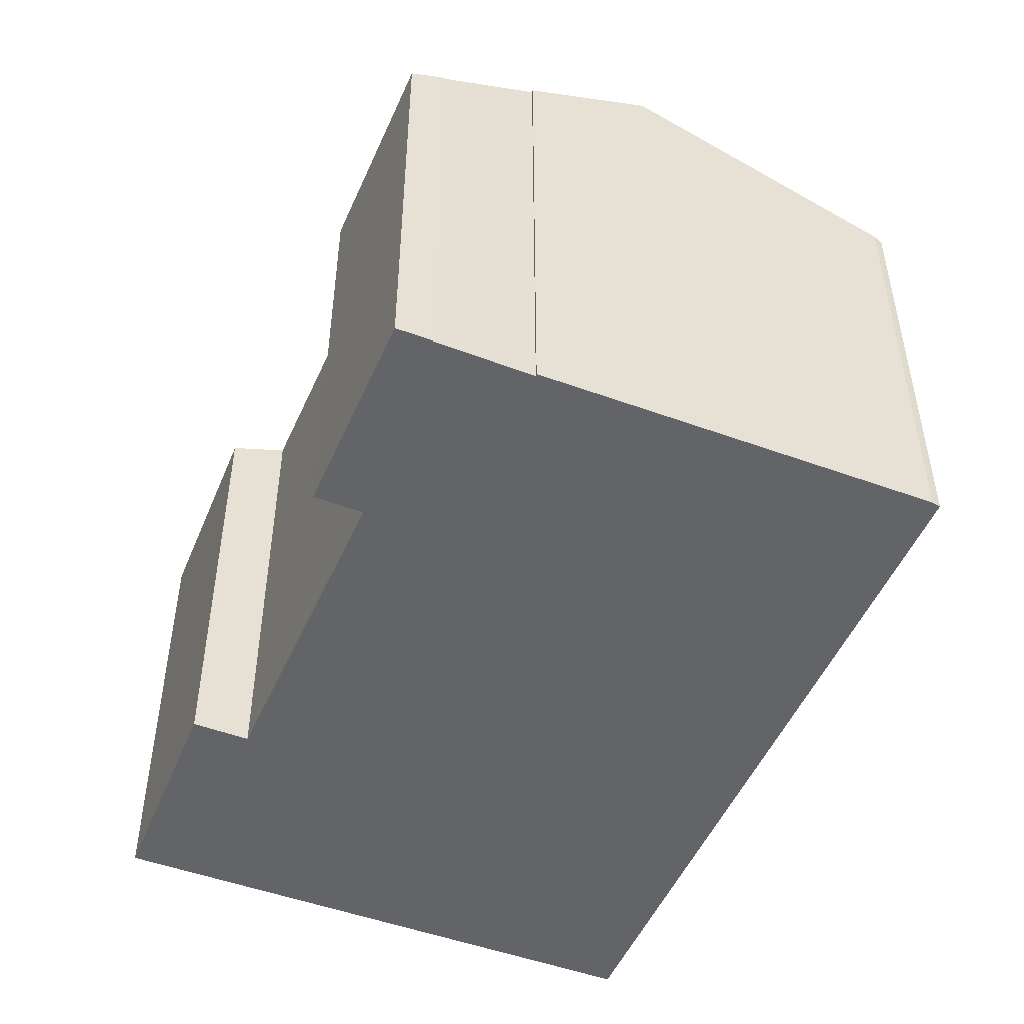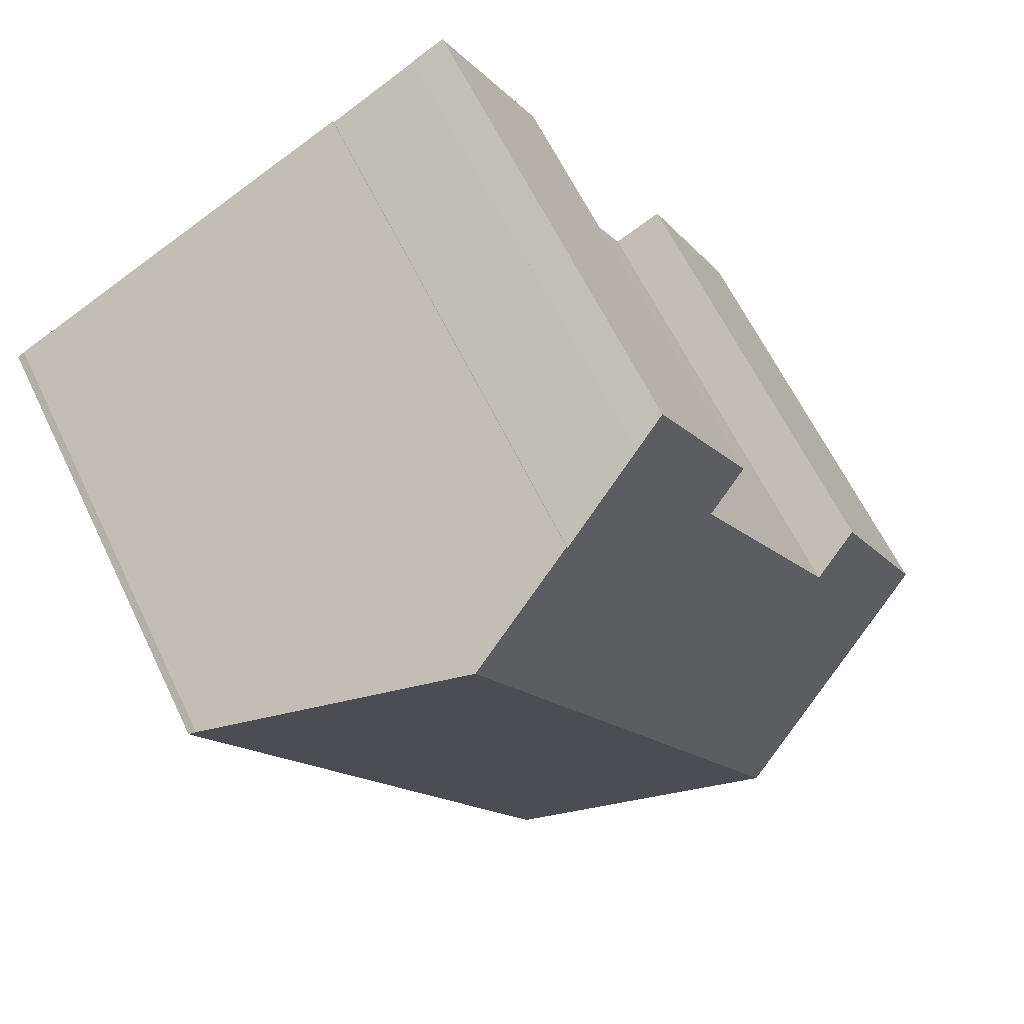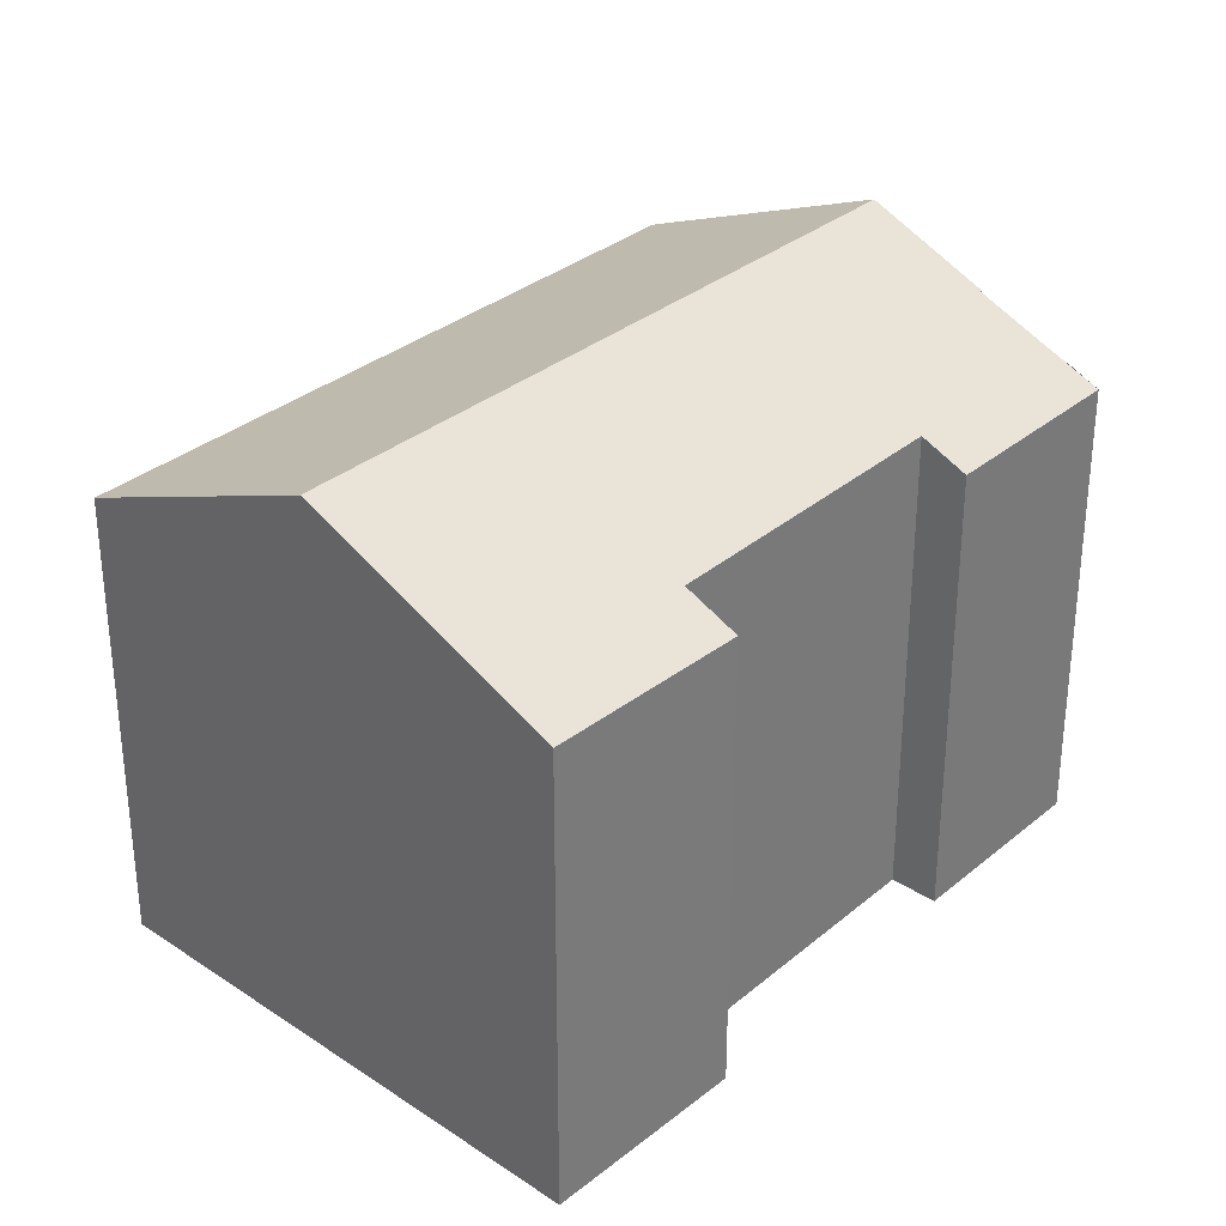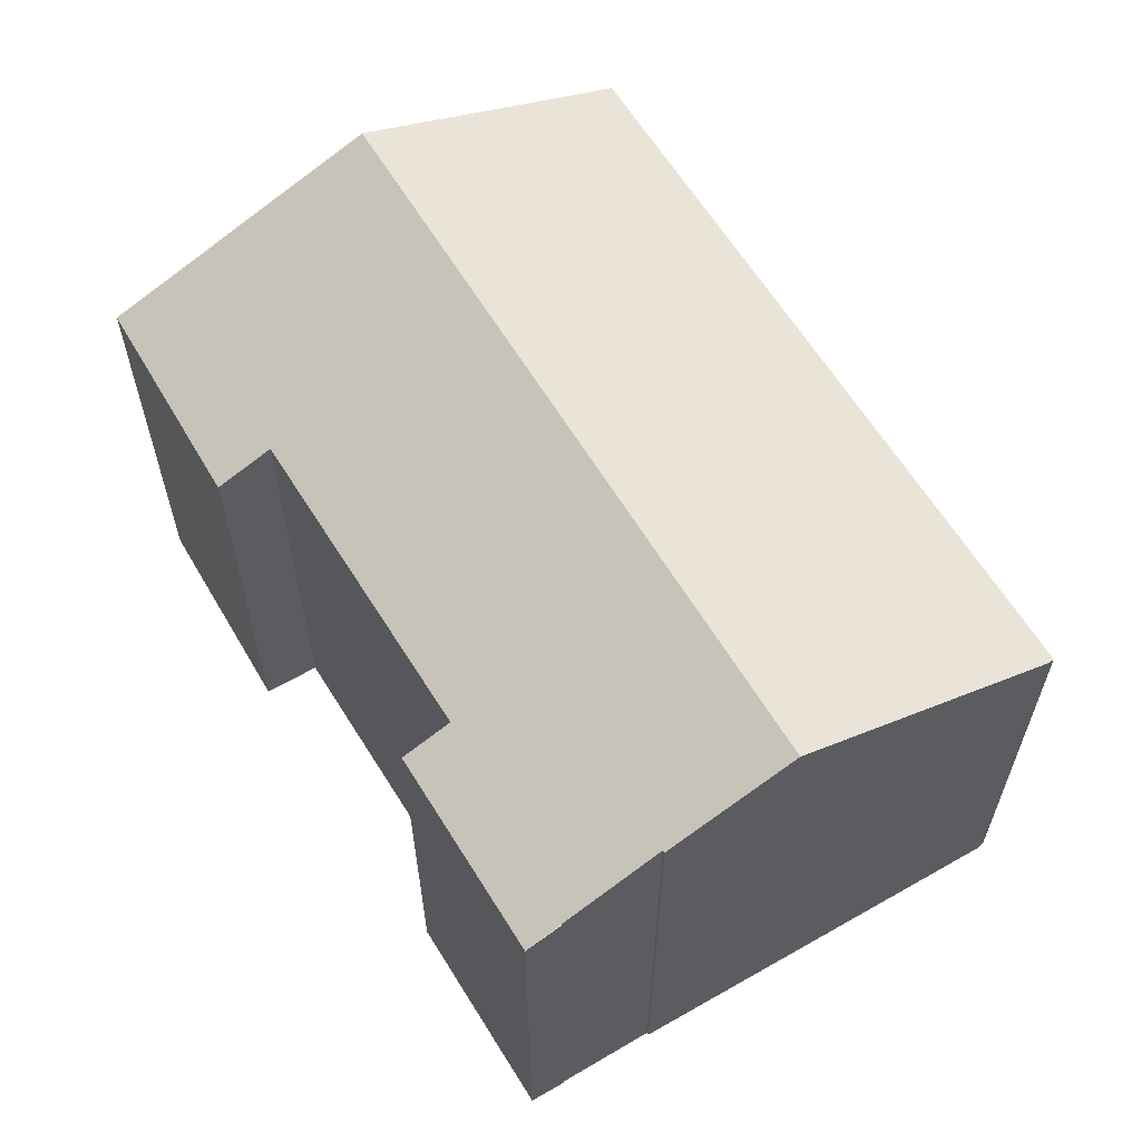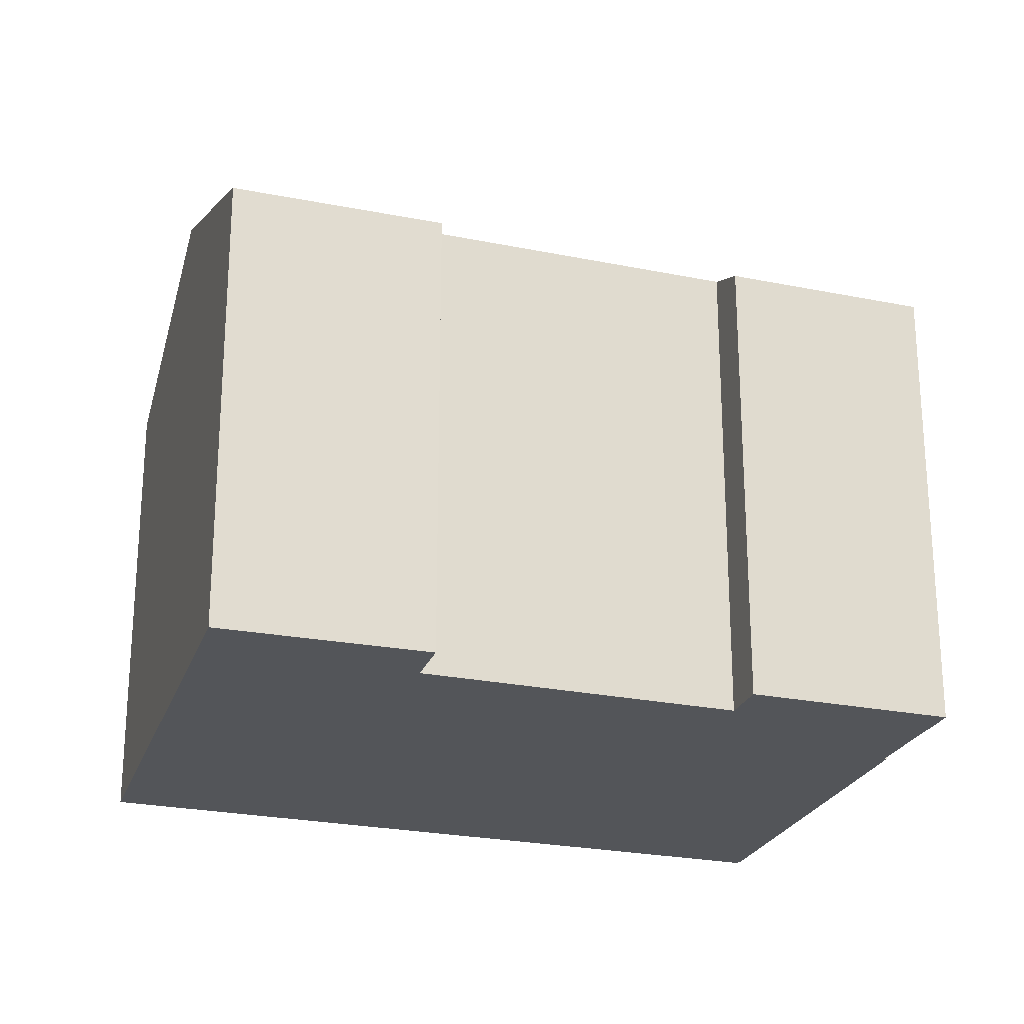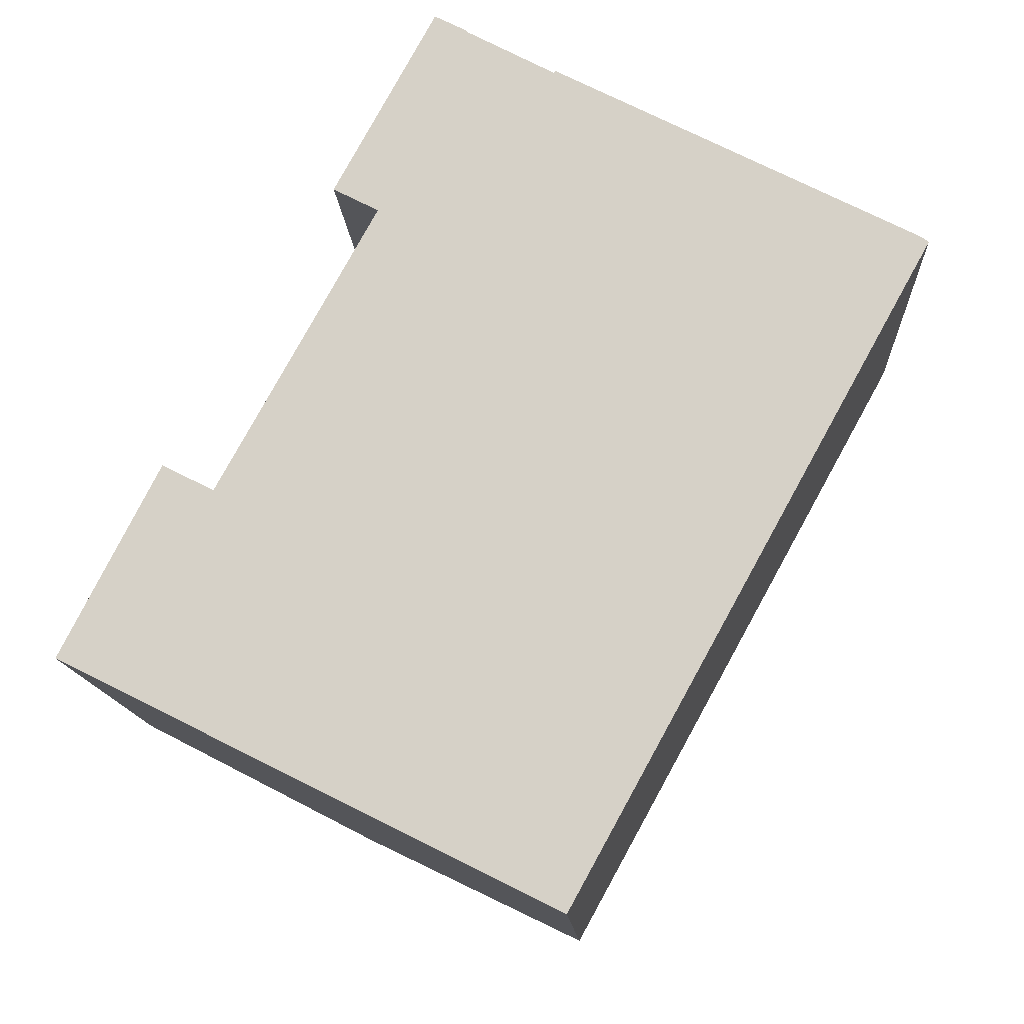
<metadata>
{"format":"obj","ext":"obj","renderer":"f3d","projection":"perspective","resolution":1024,"background":"white","views":[{"elev":-51.1,"azim":5.3,"up":"+Y"},{"elev":62.6,"azim":154.3,"up":"+Z"},{"elev":32.3,"azim":-110.4,"up":"+Y"},{"elev":63.3,"azim":-3.1,"up":"+Y"},{"elev":-24.3,"azim":-80.2,"up":"+Y"},{"elev":-13.0,"azim":3.0,"up":"+Z"}]}
</metadata>
<code>
v  29.12 15.85 13.92
v  28.57 16.11 14.27
v  28.89 15.97 14.11
v  20.57 19.73 18.34
v  16.82 15.94 -8.402
v  16.22 16.21 -8.101
v  8.408 19.73 -4.199
v  9.087 16.02 16.43
v  10.49 16.72 15.4
v  8.958 16.02 16.19
v  1.464 15.92 2.845
v  1.516 16.63 -0.757
v  0 15.94 9.763e-16
v  5.093 16.67 5.632
v  3.355 15.89 6.52
v  16.53 17.92 20.3
v  13.51 16.55 21.9
v  12.4 16.04 22.5
v  16.57 17.92 20.38
v  0 0 0
v  3.355 -3.992e-16 6.52
v  1.464 -1.742e-16 2.845
v  10.49 -9.433e-16 15.4
v  5.093 -3.449e-16 5.632
v  8.958 -9.915e-16 16.19
v  12.4 -1.378e-15 22.5
v  9.087 -1.006e-15 16.43
v  13.53 -1.343e-15 21.93
v  13.53 16.55 21.93
v  16.53 -1.243e-15 20.3
v  13.51 -1.341e-15 21.9
v  16.57 -1.248e-15 20.38
v  20.57 -1.123e-15 18.34
v  28.57 -8.735e-16 14.27
v  28.89 -8.637e-16 14.11
v  29.12 -8.524e-16 13.92
v  16.82 5.145e-16 -8.402
v  16.22 4.96e-16 -8.101
v  1.516 4.635e-17 -0.757
v  8.408 2.571e-16 -4.199
g defaultobject
f 1 2 3
f 2 1 4
f 4 1 5
f 4 5 6
f 4 6 7
f 8 9 10
f 11 12 13
f 12 11 7
f 7 11 14
f 7 14 4
f 14 11 15
f 4 14 9
f 4 9 8
f 4 8 16
f 16 8 17
f 17 8 18
f 4 16 19
f 20 11 13
f 11 20 15
f 15 20 21
f 21 20 22
f 14 23 9
f 23 14 24
f 25 8 10
f 8 25 18
f 18 25 26
f 26 25 27
f 15 24 14
f 24 15 21
f 18 28 29
f 28 18 26
f 17 30 16
f 30 17 31
f 32 4 19
f 4 32 2
f 2 32 3
f 3 32 33
f 3 33 34
f 3 34 35
f 35 1 3
f 1 35 36
f 23 10 9
f 10 23 25
f 37 6 5
f 6 37 7
f 7 37 12
f 12 37 13
f 13 37 38
f 13 38 39
f 13 39 20
f 39 38 40
f 28 17 29
f 17 28 31
f 1 37 5
f 37 1 36
f 30 19 16
f 19 30 32
f 26 31 28
f 35 37 36
f 37 35 34
f 37 34 33
f 37 33 32
f 37 32 38
f 38 32 40
f 40 32 30
f 40 30 31
f 40 31 26
f 40 26 23
f 23 26 27
f 23 27 25
f 40 24 39
f 24 40 23
f 39 24 21
f 39 21 22
f 39 22 20

</code>
